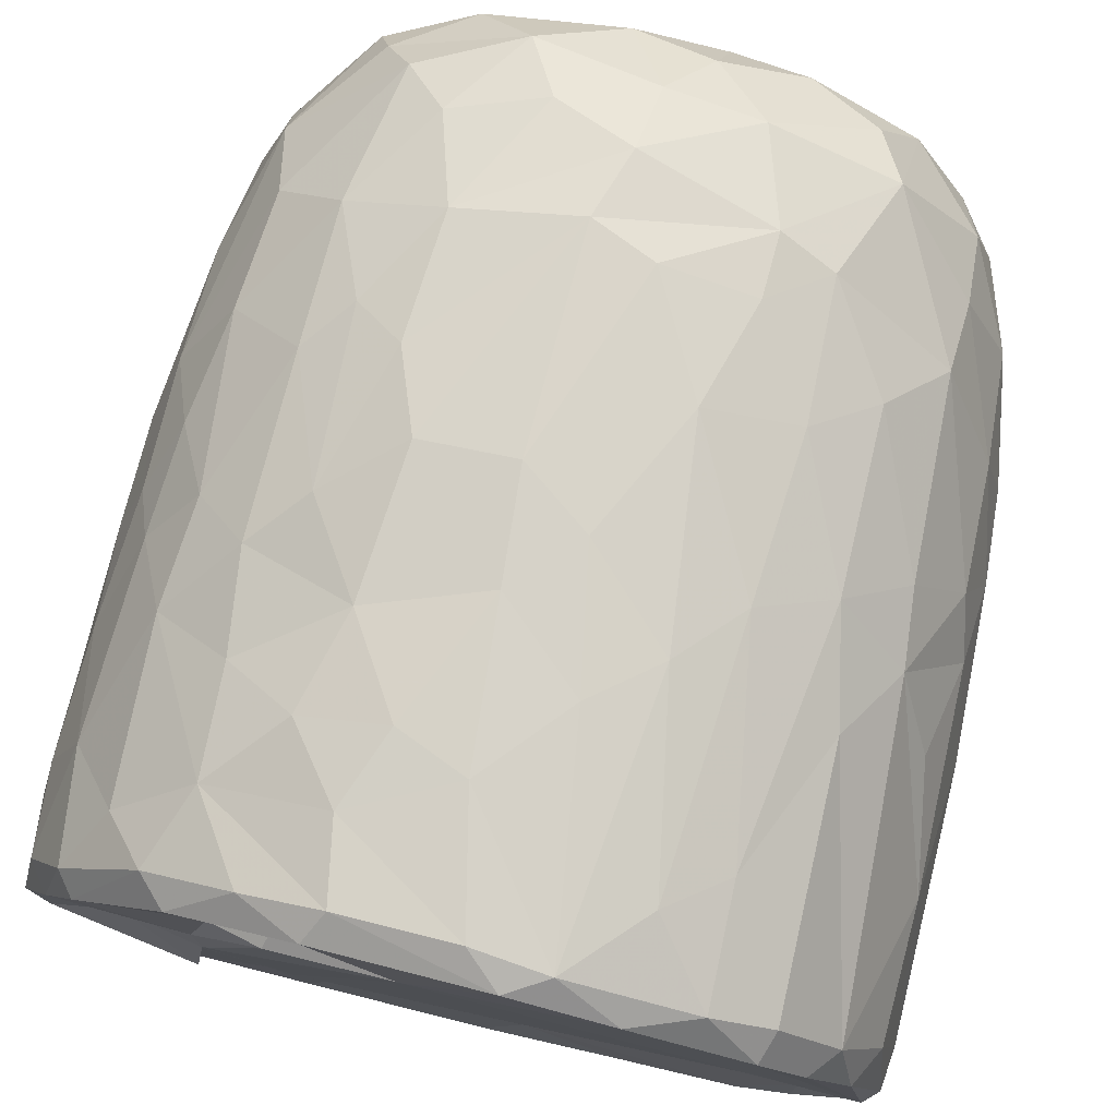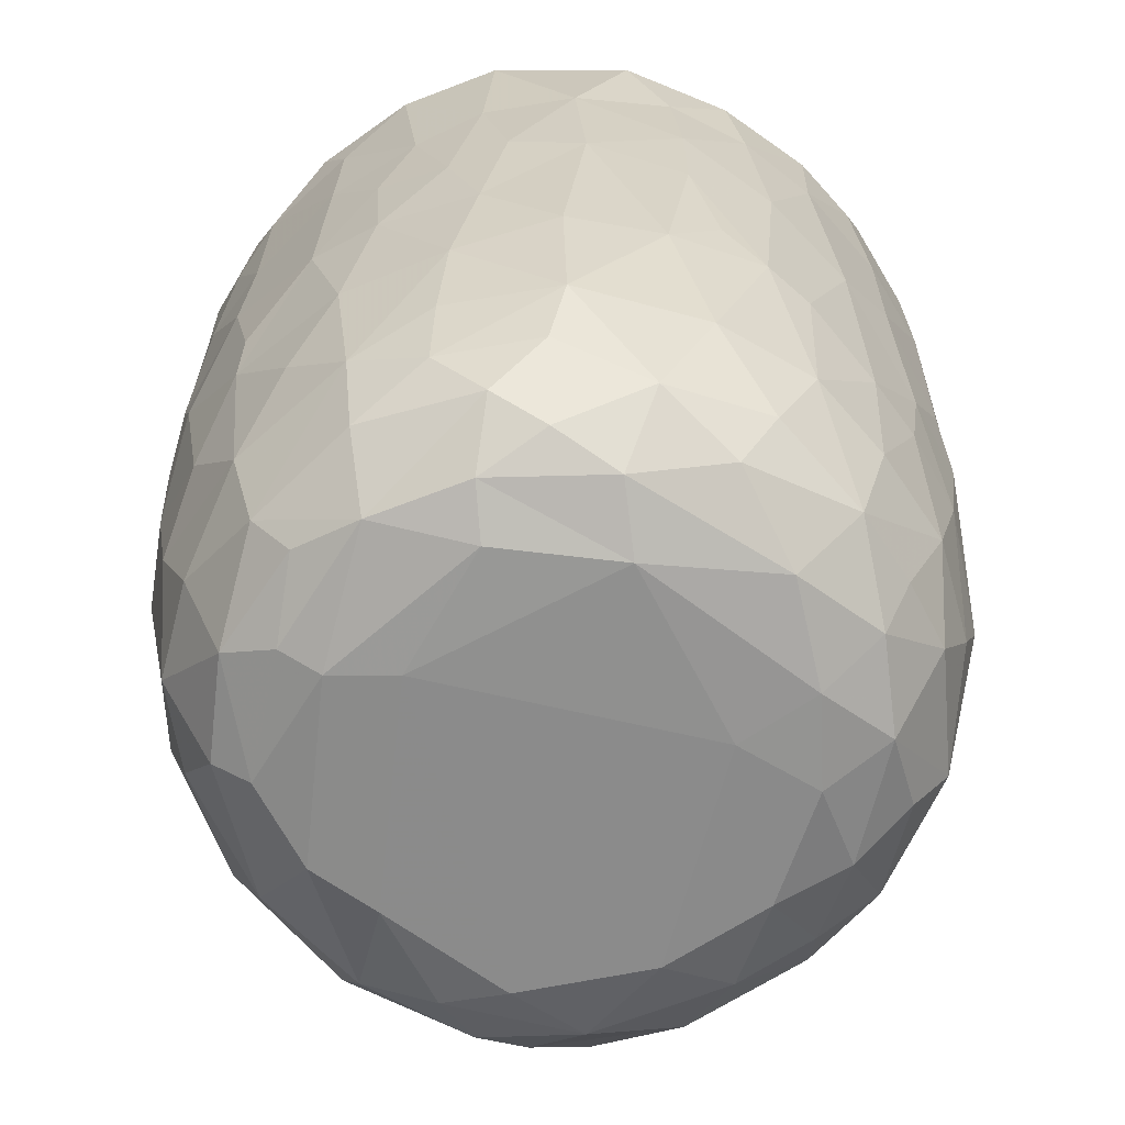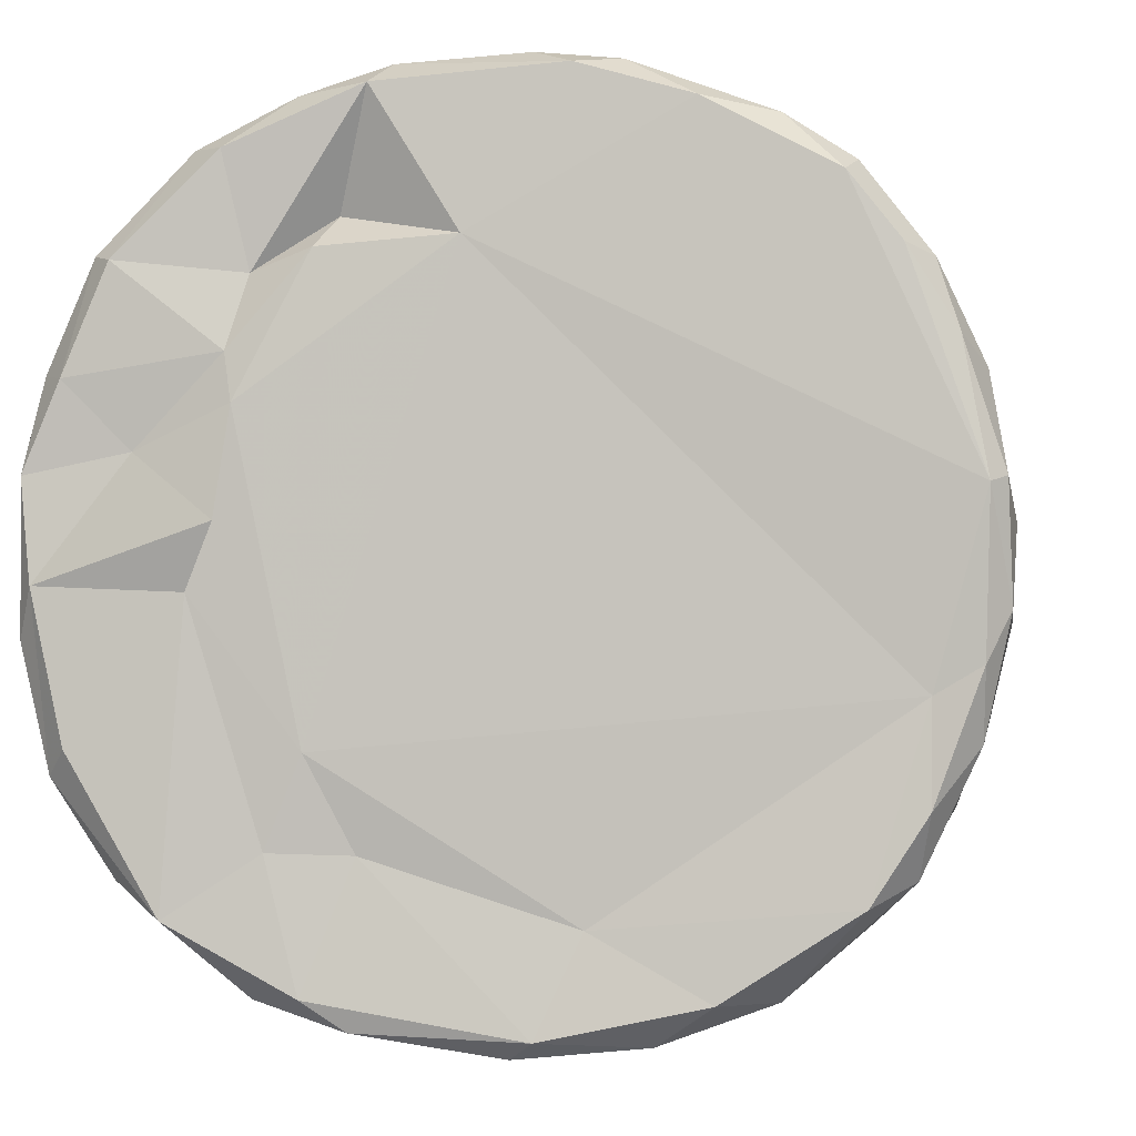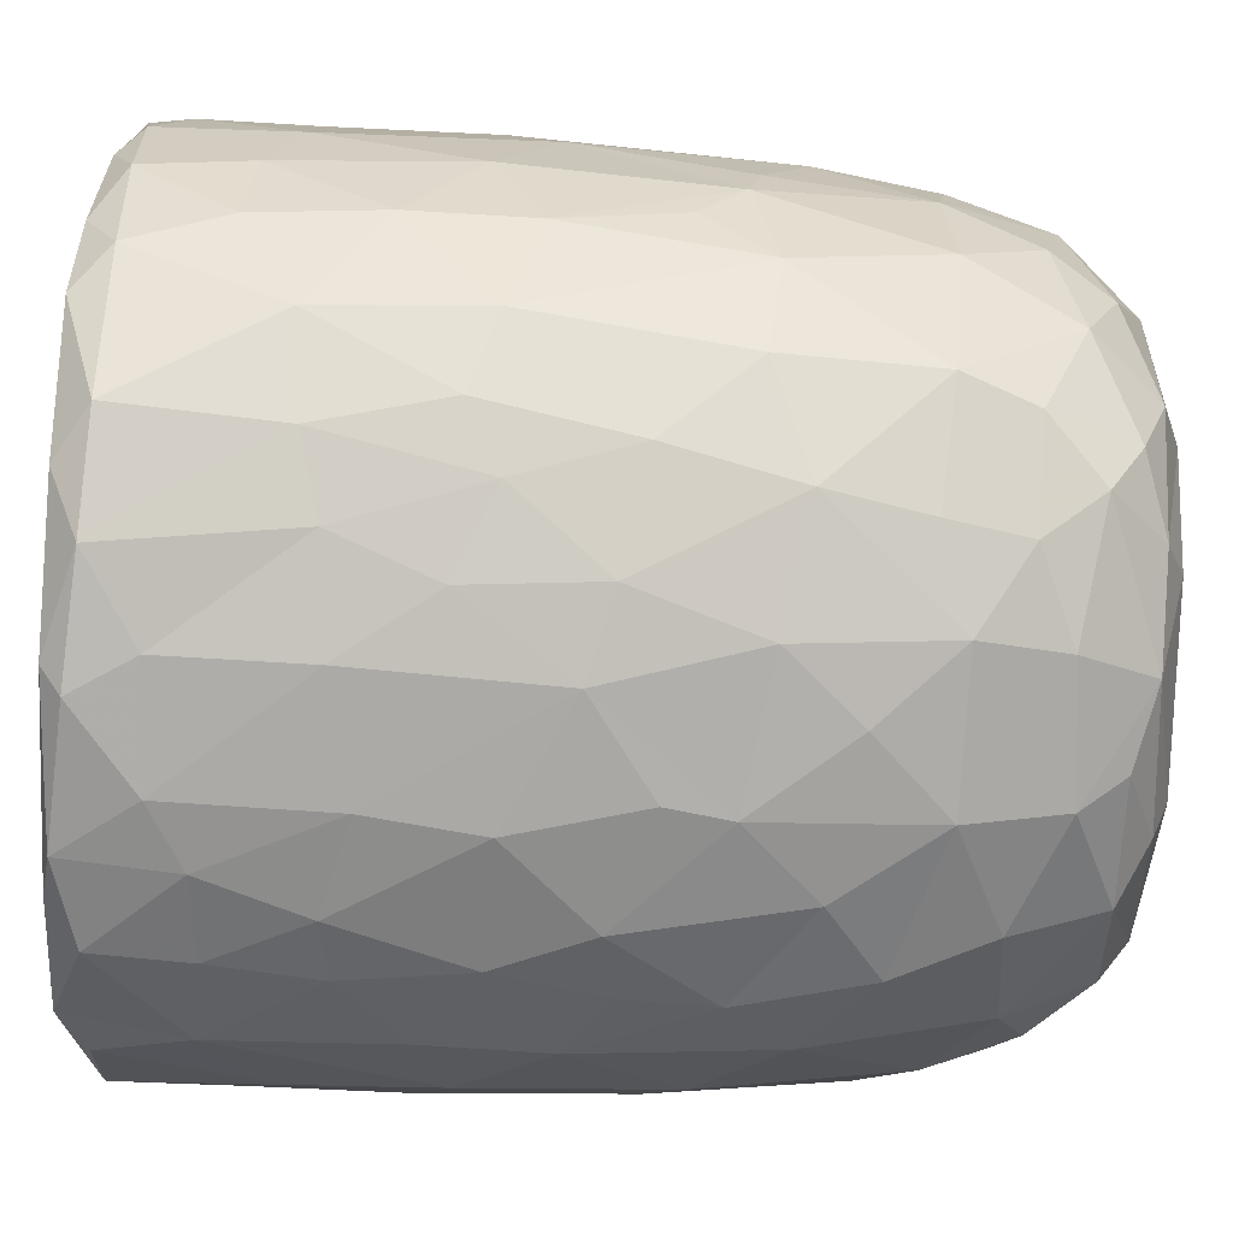
<metadata>
{"format":"obj","ext":"obj","renderer":"f3d","projection":"perspective","resolution":1024,"background":"white","views":[{"elev":78.5,"azim":-166.4,"up":"+Z"},{"elev":-64.8,"azim":-138.2,"up":"+Y"},{"elev":-1.7,"azim":-173.0,"up":"+Z"},{"elev":-78.3,"azim":-92.7,"up":"+Z"}]}
</metadata>
<code>
v 0.1365 -0.05991 -0.9025
v 0.1606 -0.1934 -0.8878
v -0.06511 0.07855 -0.9165
v 0.2036 0.2178 -0.9039
v 0.1721 0.4605 -0.9056
v -0.08523 0.5112 -0.9162
v -0.2263 0.3128 -0.8933
v 0.1652 0.813 -0.9059
v -0.08758 0.8187 -0.9104
v -0.3111 0.5312 -0.8704
v 0.2997 0.7379 -0.8789
v -0.009166 0.9511 -0.9139
v -0.2683 0.932 -0.8904
v -0.004585 -0.4067 -0.8732
v 0.1633 -0.5706 -0.8342
v -0.1619 -0.5756 -0.838
v -0.1501 -0.2469 -0.8836
v -0.4074 -0.2981 -0.8102
v -0.2445 0.02892 -0.8869
v 0.3861 0.02691 -0.8478
v -0.4025 0.2295 -0.84
v 0.3796 0.5149 -0.854
v 0.2833 0.9776 -0.8668
v -0.05581 0.9943 -0.8781
v -0.3611 -0.5129 -0.7884
v 0.3195 -0.353 -0.8318
v -0.4725 -0.02038 -0.7988
v 0.4716 0.2305 -0.8112
v 0.5068 0.4961 -0.7904
v -0.4734 0.5762 -0.8137
v 0.4815 0.7235 -0.8038
v -0.497 0.9228 -0.8069
v 0.4678 0.9293 -0.8137
v -0.3836 0.9924 -0.8086
v 0.3697 0.9939 -0.807
v -0.1325 -0.7626 -0.7782
v 0.1498 -0.7838 -0.7682
v -0.3258 -0.686 -0.7601
v 0.477 -0.4713 -0.7475
v 0.538 -0.1942 -0.7471
v -0.6155 -0.2106 -0.6856
v 0.5214 -0.001329 -0.7712
v -0.5308 0.3021 -0.778
v 0.6665 0.7417 -0.6733
v 0.3905 -0.6775 -0.7344
v -0.5964 -0.5388 -0.6523
v 0.6542 0.3523 -0.681
v -0.6584 0.5967 -0.6901
v 0.6269 0.9965 -0.6675
v -0.1474 0.9734 -0.6789
v -0.297 -0.9383 -0.5829
v -0.4024 -0.8159 -0.6672
v -0.07131 -0.9315 -0.6636
v 0.09663 -0.8845 -0.6962
v 0.362 -0.8852 -0.6277
v -0.5338 -0.695 -0.6374
v 0.5809 -0.6965 -0.6074
v 0.6441 -0.3255 -0.6457
v 0.6634 0.09136 -0.6686
v -0.6716 0.2451 -0.6689
v -0.7427 0.9191 -0.5894
v -0.6545 0.9964 -0.6347
v 0.4358 0.9888 -0.5436
v 0.7219 0.941 -0.5979
v 0.2401 -0.9542 -0.5772
v -0.4632 -0.888 -0.5531
v -0.7605 -0.2359 -0.5131
v 0.7947 0.2875 -0.5101
v -0.7673 0.9744 -0.2578
v 0.2672 0.9758 -0.548
v 0.1971 -0.9914 -0.4875
v 0.5492 -0.8948 -0.4619
v 0.7898 -0.148 -0.4748
v -0.8067 0.1823 -0.4758
v -0.7935 0.7182 -0.4941
v 0.3625 0.9993 -0.3613
v -0.2232 -0.9867 -0.4839
v -0.6549 -0.7903 -0.4472
v 0.7449 -0.5782 -0.4385
v -0.8102 0.4429 -0.4816
v 0.8168 0.5937 -0.4715
v -0.765 0.9905 -0.4639
v 0.4883 -0.959 -0.3956
v -0.5167 -0.944 -0.3995
v 0.6672 -0.7672 -0.4403
v -0.8246 -0.0848 -0.402
v 0.8477 0.9397 -0.4091
v -0.7714 -0.558 -0.3952
v 0.07633 -1.001 -0.3854
v -0.4233 -0.9971 -0.2636
v -0.8615 -0.1784 -0.2992
v 0.8348 -0.06762 -0.3854
v 0.8818 0.3582 -0.3081
v -0.8576 0.9287 -0.3453
v 0.8084 0.9916 -0.3574
v 0.7129 -0.868 -0.1554
v 0.8339 -0.4706 -0.2624
v 0.5332 -0.9838 -0.1853
v -0.6827 -0.8684 -0.2418
v -0.7708 -0.7369 -0.217
v -0.8875 0.2908 -0.2695
v 0.8833 0.6735 -0.3053
v -0.8722 0.7025 -0.3051
v 0.5798 1 -0.07125
v 0.7836 -0.7364 -0.184
v -0.8432 -0.5398 -0.1573
v 0.8887 -0.2711 -0.1316
v 0.8914 0.04503 -0.2023
v 0.9062 0.9347 -0.1596
v 0.07338 1.004 0.5745
v -0.9104 0.9352 -0.1044
v -0.8616 0.9829 -0.2019
v 0.4916 -0.9908 -0.01323
v -0.6277 -0.951 -0.01767
v 0.9147 0.3858 -0.1335
v -0.9158 0.6335 -0.1265
v 0.8736 0.9871 -0.05885
v -0.88 -0.2056 -0.1836
v -0.9153 0.1571 -0.05268
v 0.9163 0.7743 -0.1227
v -0.3108 -1.002 0.1697
v -0.7771 -0.7911 0.0334
v 0.8417 -0.5873 -0.02759
v -0.8872 -0.307 0.01382
v -0.8705 0.997 0.1213
v 0.4257 -0.9901 0.3128
v 0.9007 -0.1285 0.07358
v 0.917 0.4959 0.09248
v 0.5191 1.042 0.05726
v -0.5076 -0.9865 0.2012
v 0.7788 -0.766 0.1546
v 0.8686 -0.4326 0.08011
v 0.9091 0.2139 0.07565
v -0.913 0.2745 0.1186
v -0.9198 0.866 0.05246
v 0.4924 1.014 0.2721
v 0.6919 -0.895 0.127
v -0.664 -0.8971 0.2238
v -0.8441 -0.5669 0.05254
v 0.812 -0.6359 0.1904
v -0.9126 0.63 0.1246
v -0.9026 0.9658 0.1327
v 0.9141 0.7784 0.1164
v 0.5681 -0.9583 0.2468
v -0.8732 -0.3105 0.1636
v -0.8882 -0.09695 0.1905
v 0.8942 0.977 0.1439
v 0.6851 0.9771 0.1861
v -0.7471 -0.7808 0.2203
v -0.8117 -0.5633 0.2866
v 0.8813 -0.02493 0.2393
v 0.8301 -0.3945 0.3069
v -0.8648 0.1025 0.3309
v 0.8872 0.2093 0.2351
v 0.8828 0.7228 0.2856
v 0.866 0.443 0.3211
v -0.8758 0.5916 0.3312
v -0.8695 0.8925 0.3305
v 0.8173 0.9898 0.3214
v -0.8255 -0.3047 0.3619
v 0.8622 0.9265 0.3314
v 0.5079 0.9996 0.3673
v -0.3688 -0.9927 0.3716
v 0.6 -0.8977 0.3918
v -0.7013 -0.7621 0.3949
v -0.5378 -0.936 0.4043
v 0.1477 -0.9921 0.4736
v 0.7375 -0.6405 0.4363
v 0.8282 -0.1231 0.399
v -0.8312 -0.02041 0.4135
v 0.8265 0.1618 0.4195
v -0.8203 0.9826 0.3874
v -0.1211 -0.988 0.5141
v -0.8184 0.3248 0.4467
v 0.8046 0.696 0.4837
v 0.3944 -0.9478 0.5173
v -0.7061 -0.586 0.4985
v 0.6949 -0.4718 0.5567
v -0.7768 0.9263 0.5287
v -0.7206 0.994 0.5492
v 0.3449 1.002 0.5546
v 0.7252 0.996 0.5372
v -0.2943 -0.9501 0.5695
v 0.5628 -0.8334 0.5208
v 0.7146 -0.2047 0.585
v 0.7576 0.03516 0.5426
v -0.7319 0.1997 0.5969
v 0.7794 0.2717 0.5088
v 0.764 0.945 0.5494
v -0.6176 0.9992 0.679
v -0.453 -0.871 0.5826
v -0.517 -0.7491 0.6421
v -0.694 -0.4148 0.5797
v 0.4668 0.9725 0.512
v 0.07936 -0.944 0.6329
v -0.7133 0.02947 0.6081
v 0.6716 0.1897 0.6534
v 0.6944 0.4294 0.6398
v 0.2647 -0.8594 0.6902
v 0.4936 -0.7597 0.6487
v -0.1043 -0.8966 0.6853
v 0.5432 -0.4328 0.7134
v -0.6394 0.9291 0.705
v -0.63 0.365 0.7015
v 0.6792 0.8225 0.6543
v 0.3115 0.9113 0.6209
v 0.5191 0.9883 0.7406
v -0.2309 -0.7666 0.7629
v -0.5729 -0.2818 0.7119
v 0.5513 0.282 0.7589
v 0.5811 0.924 0.7455
v 0.3942 -0.6516 0.7435
v -0.4271 -0.4965 0.7696
v -0.5742 0.1181 0.7425
v 0.5463 -0.1168 0.7466
v -0.0166 -0.7846 0.7775
v -0.3027 -0.5413 0.8134
v -0.4372 -0.1783 0.8025
v 0.5199 0.5074 0.7789
v 0.51 0.7464 0.7939
v -0.4965 0.6804 0.7982
v -0.5035 0.9427 0.7906
v -0.3555 1.001 0.8167
v 0.2468 0.9918 0.8548
v 0.1844 -0.7109 0.7871
v 0.3257 -0.434 0.822
v 0.4543 -0.2221 0.7909
v 0.003904 -0.6293 0.8379
v -0.2986 -0.3937 0.8342
v 0.3452 -0.147 0.8423
v 0.4386 0.1644 0.8179
v -0.4111 0.1912 0.8331
v 0.3038 0.3678 0.8695
v 0.3643 0.5902 0.8591
v -0.3706 0.7784 0.8545
v 0.3857 0.928 0.8421
v 0.05382 -0.4651 0.8687
v -0.09042 -0.4048 0.8702
v -0.23 -0.1491 0.8746
v 0.2755 0.0344 0.8743
v -0.2864 0.3308 0.8768
v 0.2419 0.7469 0.8919
v -0.2178 0.9435 0.8946
v -0.1281 0.9976 0.8821
v 0.06361 0.03344 0.9061
v -0.08951 0.1434 0.9022
v 0.04445 0.2811 0.9063
v -0.1458 0.4478 0.9042
v 0.1736 0.5709 0.9034
v 0.209 0.9252 0.8979
v -0.04963 0.9279 0.9137
v 0.01605 0.6357 0.9154
f 1 2 3
f 1 3 4
f 3 5 4
f 3 6 5
f 7 6 3
f 6 8 5
f 9 6 10
f 6 9 8
f 11 5 8
f 8 9 12
f 9 13 12
f 14 2 15
f 16 17 14
f 14 17 2
f 17 18 19
f 19 3 17
f 17 3 2
f 2 1 20
f 20 1 4
f 19 21 7
f 7 3 19
f 5 22 4
f 10 6 7
f 11 22 5
f 10 13 9
f 8 12 23
f 8 23 11
f 24 12 13
f 12 24 23
f 16 14 15
f 25 18 16
f 15 2 26
f 18 17 16
f 2 20 26
f 27 19 18
f 27 21 19
f 20 4 28
f 4 22 28
f 21 10 7
f 29 28 22
f 30 10 21
f 31 22 11
f 30 13 10
f 32 13 30
f 11 33 31
f 23 33 11
f 34 13 32
f 34 24 13
f 35 33 23
f 24 35 23
f 36 16 37
f 16 15 37
f 38 16 36
f 38 25 16
f 39 26 40
f 27 18 41
f 26 20 40
f 20 42 40
f 20 28 42
f 27 43 21
f 30 21 43
f 31 29 22
f 29 31 44
f 37 15 45
f 25 38 46
f 39 45 15
f 26 39 15
f 29 47 28
f 30 43 48
f 47 29 44
f 48 32 30
f 31 33 44
f 44 33 49
f 49 33 35
f 34 50 24
f 51 52 53
f 52 36 53
f 53 36 37
f 53 37 54
f 52 38 36
f 37 45 55
f 46 38 56
f 57 45 39
f 18 25 46
f 58 39 40
f 42 28 59
f 60 43 27
f 59 28 47
f 61 32 48
f 32 62 34
f 63 49 35
f 37 55 54
f 57 55 45
f 52 56 38
f 39 58 57
f 18 46 41
f 59 40 42
f 41 60 27
f 48 43 60
f 64 44 49
f 62 32 61
f 62 50 34
f 54 65 53
f 55 65 54
f 66 56 52
f 40 59 58
f 41 67 60
f 59 47 68
f 68 47 44
f 62 69 50
f 50 70 24
f 70 35 24
f 35 70 63
f 65 71 53
f 66 52 51
f 57 72 55
f 41 46 67
f 73 58 59
f 60 67 74
f 75 61 48
f 76 70 50
f 77 51 53
f 78 56 66
f 46 56 78
f 58 79 57
f 58 73 79
f 73 59 68
f 48 80 75
f 44 81 68
f 44 64 81
f 62 61 82
f 82 69 62
f 50 69 76
f 77 53 71
f 55 83 65
f 72 83 55
f 66 84 78
f 85 72 57
f 86 74 67
f 80 48 60
f 80 60 74
f 64 87 81
f 49 87 64
f 84 66 51
f 78 88 46
f 88 67 46
f 89 77 71
f 51 90 84
f 90 51 77
f 83 71 65
f 79 85 57
f 91 86 67
f 73 68 92
f 68 81 93
f 94 61 75
f 61 94 82
f 70 76 63
f 87 49 95
f 96 72 85
f 73 97 79
f 68 93 92
f 98 89 71
f 78 84 99
f 78 100 88
f 91 67 88
f 92 97 73
f 91 74 86
f 80 74 101
f 102 93 81
f 80 103 75
f 87 102 81
f 76 104 63
f 83 98 71
f 96 83 72
f 96 85 105
f 85 79 105
f 79 97 105
f 106 91 88
f 92 107 97
f 91 101 74
f 93 108 92
f 80 101 103
f 103 94 75
f 87 109 102
f 110 76 69
f 63 104 49
f 98 83 96
f 99 100 78
f 106 88 100
f 92 108 107
f 111 94 103
f 82 94 112
f 89 90 77
f 113 89 98
f 99 84 114
f 102 115 93
f 103 101 116
f 95 117 87
f 117 109 87
f 112 69 82
f 91 106 118
f 119 91 118
f 119 101 91
f 115 108 93
f 109 120 102
f 111 112 94
f 49 104 95
f 104 117 95
f 114 84 90
f 116 101 119
f 115 102 120
f 103 116 111
f 89 121 90
f 99 122 100
f 97 123 105
f 97 107 123
f 118 106 124
f 111 125 112
f 126 121 89
f 113 126 89
f 122 99 114
f 122 106 100
f 108 127 107
f 124 119 118
f 120 128 115
f 125 69 112
f 129 117 104
f 90 130 114
f 131 96 105
f 107 132 123
f 115 127 108
f 115 133 127
f 134 116 119
f 135 111 116
f 110 136 76
f 136 104 76
f 121 130 90
f 113 98 137
f 96 137 98
f 122 114 138
f 105 123 131
f 106 122 139
f 139 124 106
f 132 140 123
f 141 116 134
f 141 135 116
f 142 111 135
f 109 143 120
f 111 142 125
f 136 129 104
f 144 113 137
f 96 131 137
f 140 131 123
f 145 124 139
f 107 127 132
f 128 133 115
f 138 114 130
f 146 124 145
f 124 146 119
f 134 119 146
f 120 143 128
f 109 147 143
f 109 117 147
f 148 117 129
f 138 149 122
f 122 150 139
f 127 151 132
f 133 151 127
f 148 147 117
f 126 113 144
f 150 122 149
f 145 139 150
f 132 152 140
f 152 132 151
f 153 134 146
f 133 154 151
f 147 155 143
f 136 148 129
f 154 128 156
f 133 128 154
f 157 141 134
f 156 128 155
f 155 128 143
f 157 135 141
f 158 142 135
f 148 159 147
f 160 145 150
f 157 134 153
f 158 135 157
f 147 161 155
f 136 162 148
f 163 130 121
f 164 144 137
f 138 165 149
f 164 137 131
f 165 150 149
f 160 146 145
f 159 161 147
f 125 110 69
f 162 159 148
f 163 166 130
f 167 121 126
f 138 130 166
f 168 164 131
f 168 131 140
f 151 169 152
f 170 146 160
f 153 146 170
f 154 156 171
f 172 142 158
f 142 172 125
f 173 163 121
f 152 168 140
f 154 171 151
f 174 157 153
f 175 156 155
f 175 155 161
f 176 167 126
f 176 126 144
f 164 176 144
f 165 138 166
f 177 150 165
f 169 168 152
f 169 178 168
f 151 171 169
f 179 158 157
f 172 180 125
f 181 136 110
f 162 182 159
f 167 173 121
f 183 166 163
f 164 168 184
f 177 160 150
f 178 169 185
f 186 169 171
f 153 170 187
f 153 187 174
f 156 188 171
f 175 188 156
f 161 189 175
f 189 159 182
f 189 161 159
f 180 190 125
f 181 162 136
f 163 173 183
f 166 183 191
f 184 176 164
f 166 192 165
f 191 192 166
f 193 160 177
f 185 169 186
f 171 188 186
f 179 172 158
f 172 179 180
f 190 110 125
f 194 182 162
f 181 194 162
f 195 167 176
f 177 165 192
f 193 170 160
f 170 196 187
f 197 186 188
f 198 188 175
f 179 157 187
f 187 157 174
f 195 173 167
f 199 195 176
f 168 200 184
f 193 177 192
f 200 168 178
f 196 170 193
f 173 201 183
f 184 199 176
f 178 185 202
f 186 197 185
f 188 198 197
f 203 179 204
f 189 205 175
f 203 180 179
f 110 206 181
f 181 206 194
f 194 207 182
f 201 173 195
f 183 208 191
f 208 183 201
f 184 200 199
f 202 200 178
f 196 193 209
f 197 198 210
f 179 187 204
f 198 175 205
f 203 190 180
f 189 182 211
f 208 192 191
f 199 200 212
f 200 202 212
f 192 213 193
f 193 213 209
f 214 196 209
f 185 197 215
f 187 196 214
f 189 211 205
f 182 207 211
f 195 216 201
f 195 199 216
f 217 213 192
f 209 213 218
f 185 215 202
f 209 218 214
f 197 210 215
f 214 204 187
f 219 198 220
f 205 220 198
f 203 204 221
f 211 220 205
f 190 203 222
f 190 223 110
f 224 194 206
f 201 216 208
f 225 216 199
f 217 192 208
f 212 225 199
f 225 212 226
f 202 226 212
f 226 202 227
f 215 227 202
f 214 221 204
f 198 219 210
f 222 203 221
f 223 190 222
f 224 207 194
f 228 208 216
f 225 228 216
f 217 208 228
f 213 217 229
f 213 229 218
f 230 227 231
f 215 231 227
f 232 214 218
f 210 231 215
f 221 214 232
f 210 219 233
f 220 234 219
f 221 235 222
f 236 220 211
f 207 224 236
f 207 236 211
f 110 224 206
f 225 226 228
f 237 228 226
f 237 217 228
f 238 229 217
f 238 217 237
f 230 237 226
f 229 238 239
f 227 230 226
f 229 239 218
f 240 230 231
f 232 218 239
f 210 233 231
f 235 232 241
f 235 221 232
f 219 234 233
f 220 242 234
f 235 243 222
f 243 223 222
f 243 244 223
f 223 244 110
f 244 224 110
f 245 238 237
f 239 238 245
f 240 245 237
f 240 237 230
f 246 239 245
f 241 232 239
f 241 239 246
f 233 247 245
f 233 245 240
f 231 233 240
f 248 241 246
f 248 243 241
f 234 249 233
f 243 235 241
f 242 249 234
f 250 242 220
f 220 236 250
f 224 250 236
f 244 243 251
f 244 251 250
f 224 244 250
f 247 246 245
f 248 246 247
f 252 248 247
f 252 247 249
f 233 249 247
f 243 248 252
f 251 243 252
f 252 249 242
f 251 252 242
f 250 251 242

</code>
